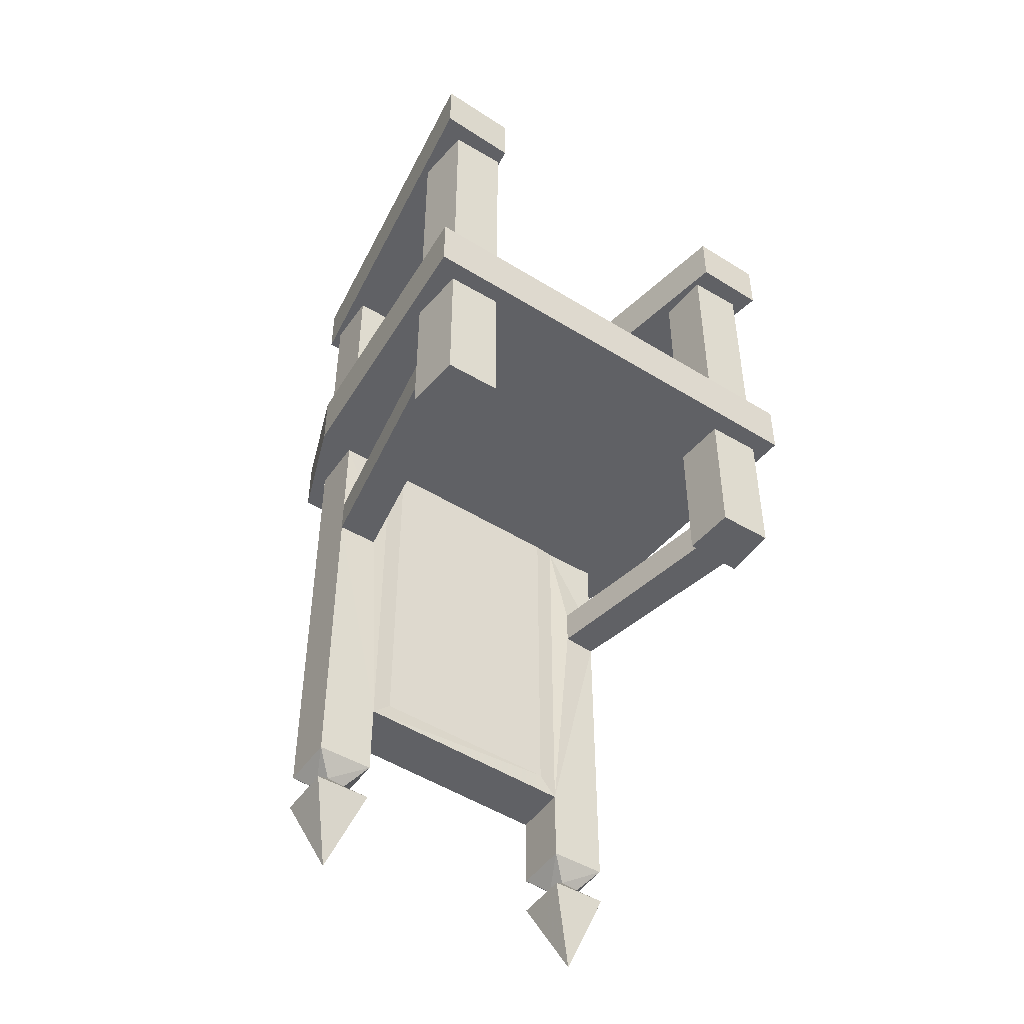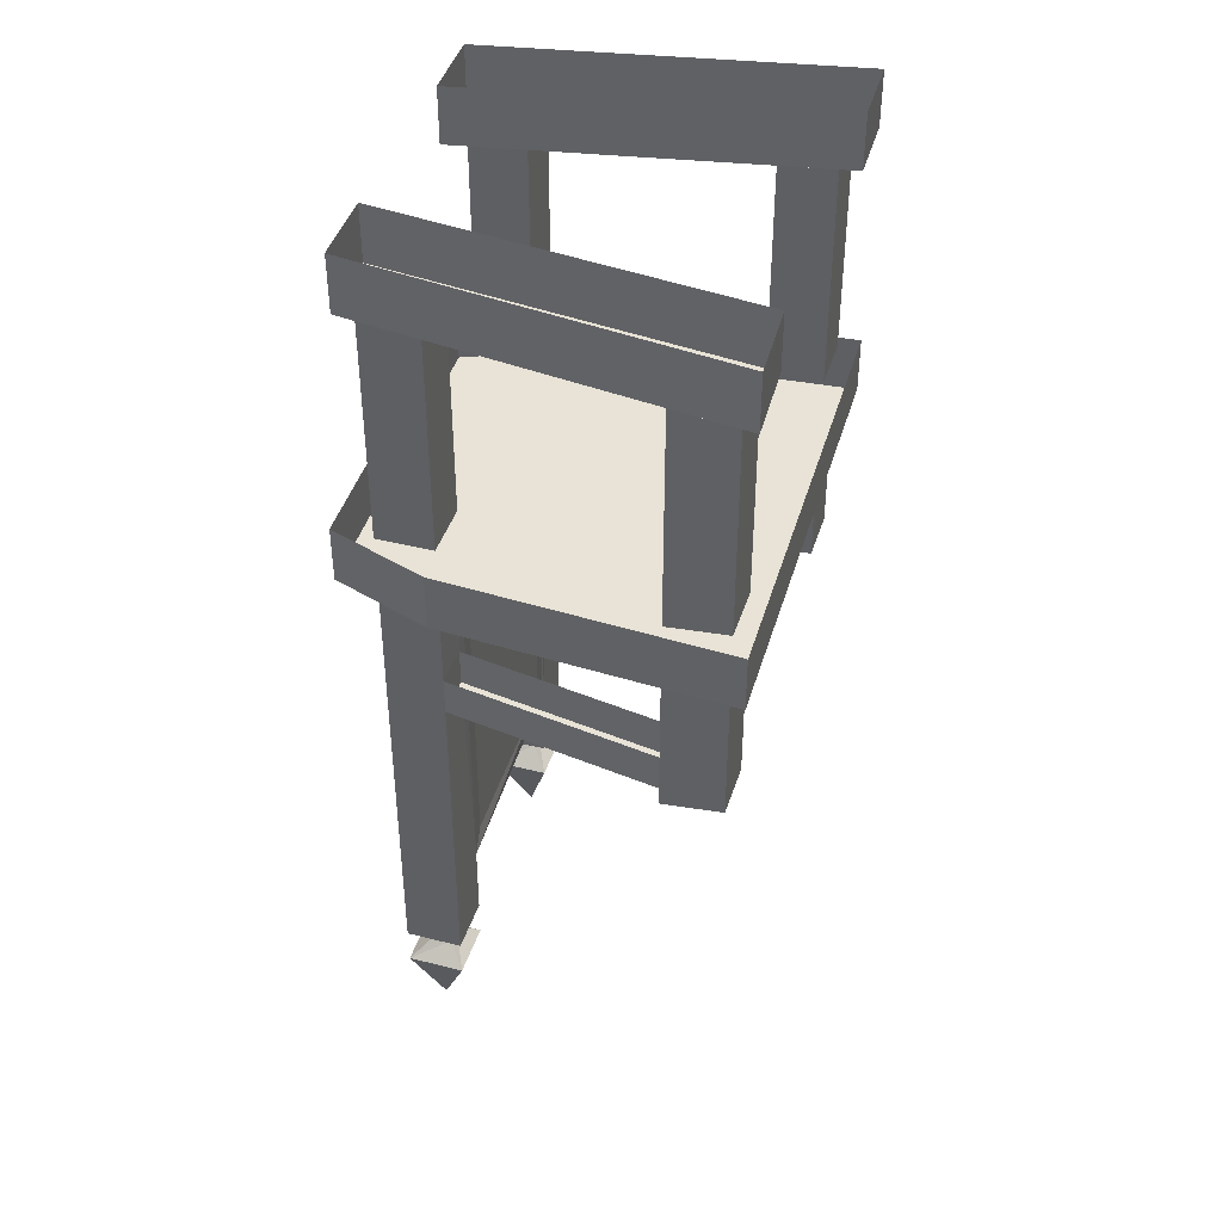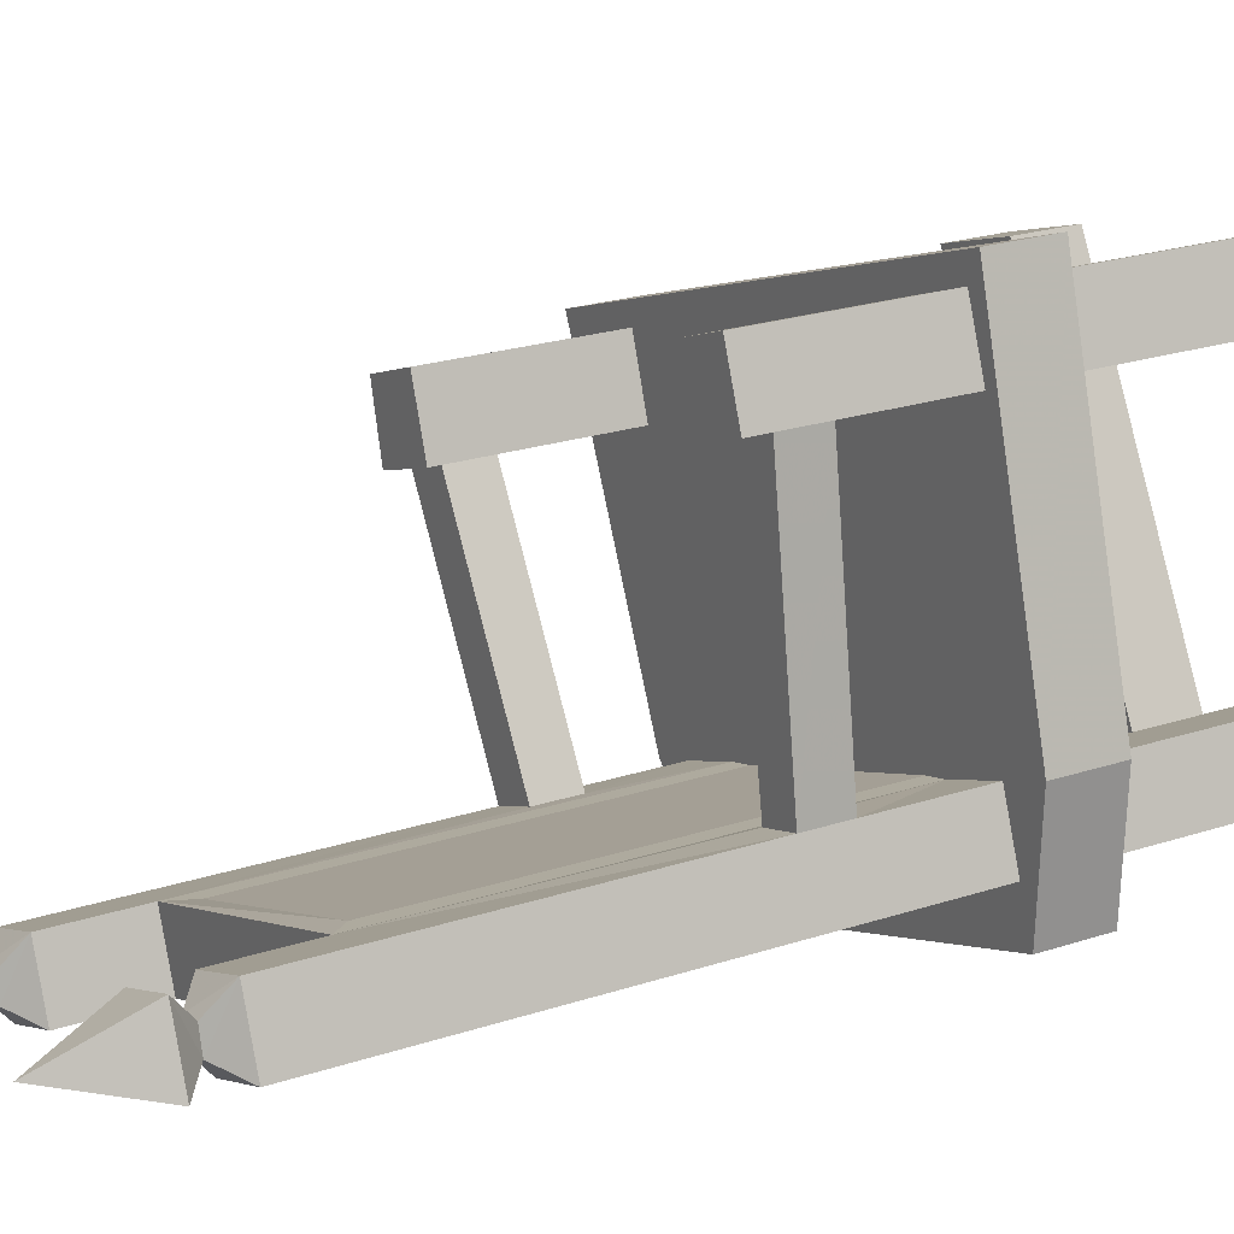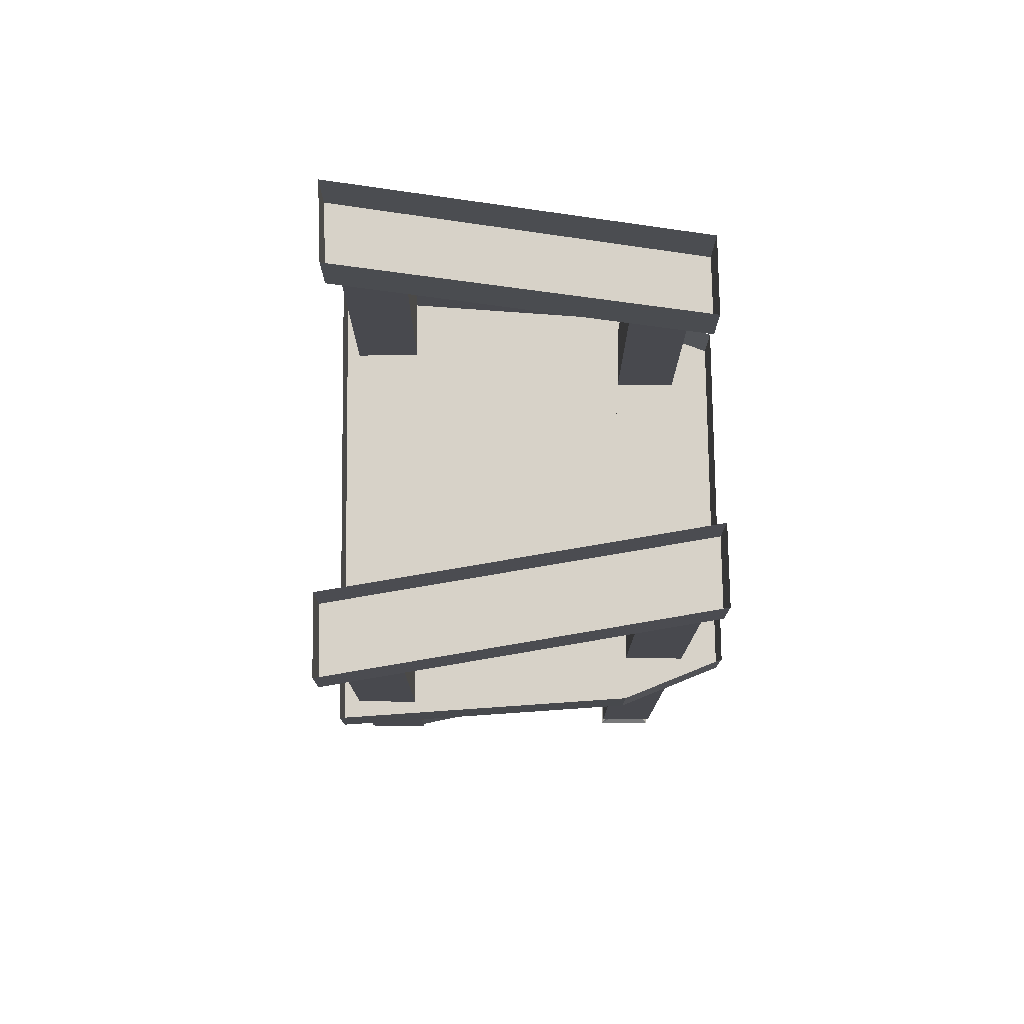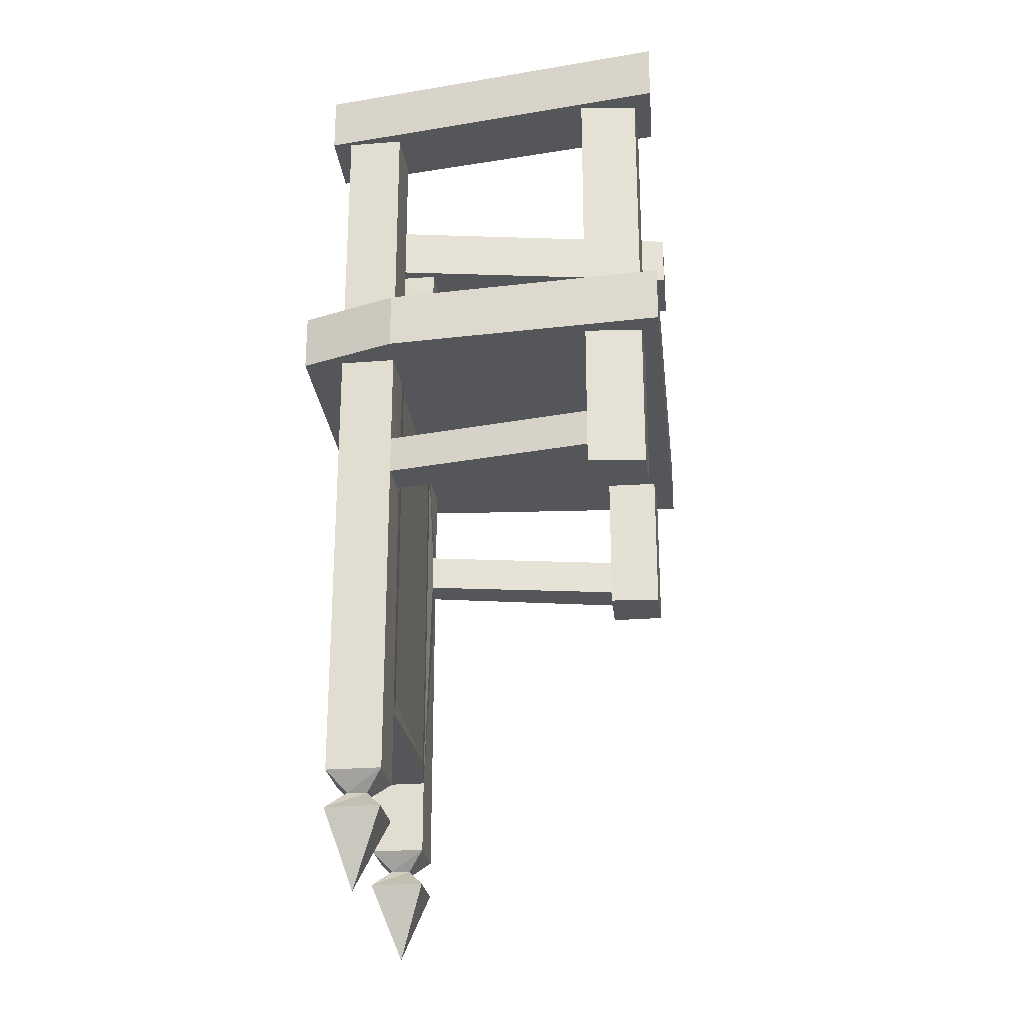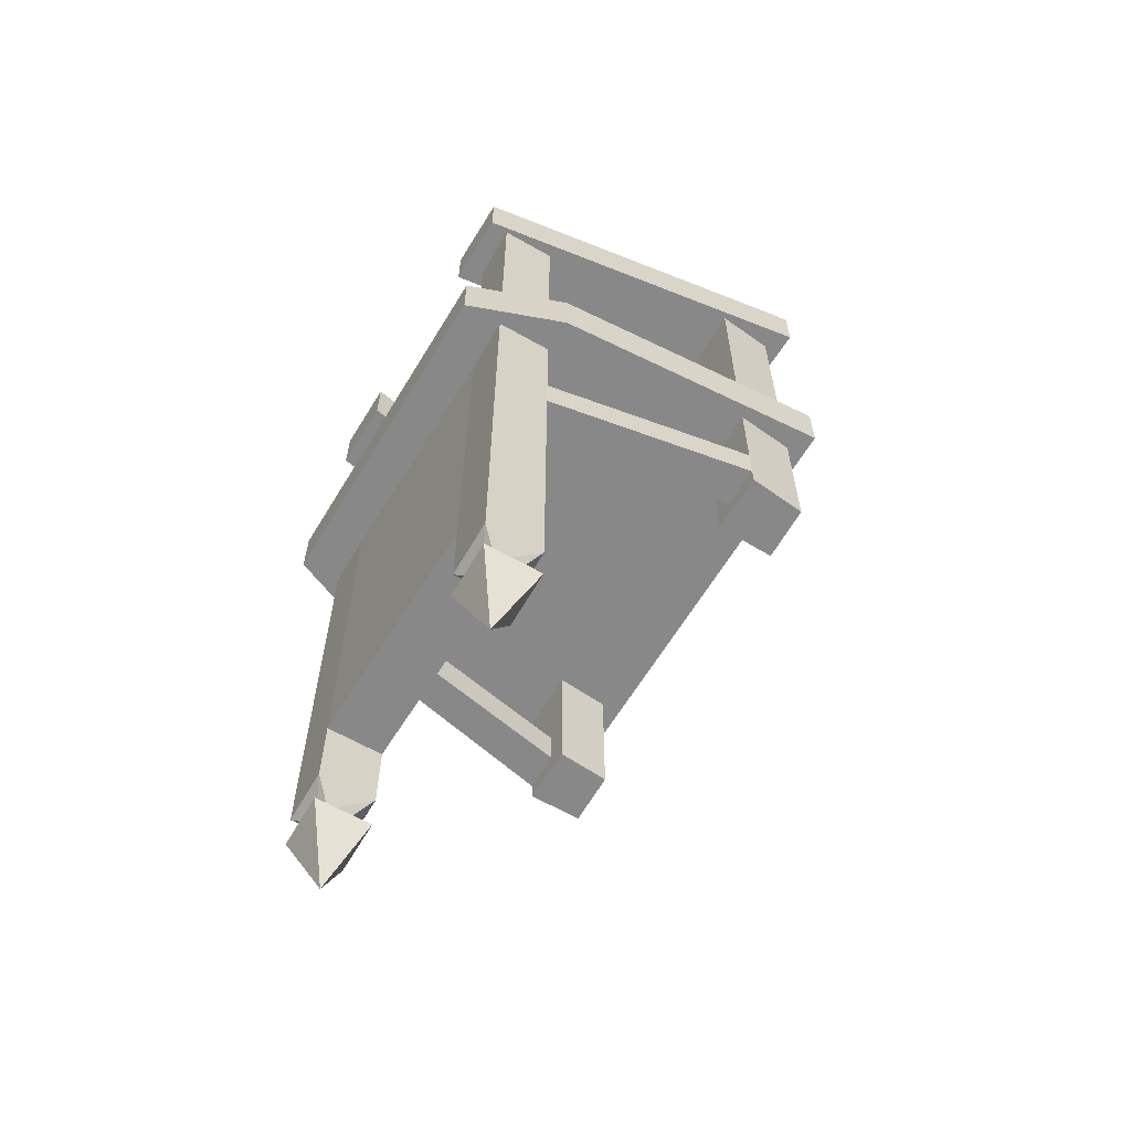
<metadata>
{"format":"obj","ext":"obj","renderer":"f3d","projection":"perspective","resolution":1024,"background":"white","views":[{"elev":-48.5,"azim":-53.6,"up":"+Y"},{"elev":41.9,"azim":-92.9,"up":"+Y"},{"elev":21.5,"azim":59.2,"up":"+Z"},{"elev":77.3,"azim":70.6,"up":"+Y"},{"elev":-25.7,"azim":-102.7,"up":"+Y"},{"elev":-62.9,"azim":-139.9,"up":"+Y"}]}
</metadata>
<code>
v 0.2578 0 0.3828
v 0.2578 -0.09375 0.3828
v 0.3594 -0.09375 -0.2109
v 0.3594 0 -0.2109
v 0.2422 -0.09375 -0.25
v 0.2422 0 -0.25
v 0.1406 -0.09375 0.3438
v 0.1406 0 0.3438
v -0.05469 0 -0.3516
v -0.05469 -0.09375 -0.3516
v -0.1719 -0.09375 -0.3906
v -0.1719 0 -0.3906
v -0.4531 -0.09375 0.1406
v -0.4531 0 0.1406
v -0.3281 -0.09375 0.1797
v -0.3281 0 0.1797
v 0.3203 -0.4688 -0.09375
v 0.3203 -0.09375 -0.09375
v 0.2344 -0.09375 -0.125
v 0.2344 -0.4688 -0.125
v 0.2656 -0.09375 -0.2109
v 0.2656 -0.4688 -0.2109
v 0.3516 -0.09375 -0.1797
v 0.3516 -0.4688 -0.1797
v 0.2422 -0.4688 0.3438
v 0.2422 -0.09375 0.3438
v 0.1562 -0.09375 0.3125
v 0.1562 -0.4688 0.3125
v 0.1797 -0.09375 0.2266
v 0.1797 -0.4688 0.2266
v 0.2734 -0.09375 0.2578
v 0.2734 -0.4688 0.2578
v -0.125 -0.4688 -0.2422
v -0.125 -0.09375 -0.2422
v -0.2109 -0.09375 -0.2734
v -0.2109 -0.4688 -0.2734
v -0.1797 -0.09375 -0.3594
v -0.1797 -0.4688 -0.3594
v -0.09375 -0.09375 -0.3281
v -0.09375 -0.4688 -0.3281
v -0.3203 -0.4688 0.1562
v -0.3203 -0.09375 0.1562
v -0.4062 -0.09375 0.125
v -0.4062 -0.4688 0.125
v -0.3828 -0.09375 0.03125
v -0.3828 -0.4688 0.03125
v -0.2891 -0.09375 0.0625
v -0.2891 -0.4688 0.0625
v 0.2578 -0.5625 0.3828
v 0.2578 -0.4688 0.3828
v -0.4531 -0.4688 0.1406
v -0.4531 -0.5625 0.1406
v 0.3828 -0.5625 -0.07031
v 0.3828 -0.4688 -0.07031
v 0.375 -0.5625 -0.2422
v 0.375 -0.4688 -0.2422
v -0.1562 -0.5625 -0.4219
v -0.1562 -0.4688 -0.4219
v -0.2656 -0.5625 -0.2891
v -0.2656 -0.4688 -0.2891
v 0.2734 -0.8125 0.2578
v 0.2422 -0.8125 0.3438
v 0.1562 -0.8125 0.3125
v 0.1797 -0.8125 0.2266
v 0.2734 -0.5625 0.2578
v 0.2422 -0.5625 0.3438
v 0.1562 -0.5625 0.3125
v 0.1797 -0.5625 0.2266
v -0.2891 -0.8125 0.0625
v -0.3203 -0.8125 0.1562
v -0.4062 -0.8125 0.125
v -0.3828 -0.8125 0.03125
v -0.2891 -0.5625 0.0625
v -0.3203 -0.5625 0.1562
v -0.4062 -0.5625 0.125
v -0.3828 -0.5625 0.03125
v -0.2109 -0.7188 -0.2734
v -0.2109 -0.7812 -0.2734
v -0.3828 -0.7812 0.03125
v -0.3828 -0.7188 0.03125
v -0.1484 -0.7812 -0.25
v -0.3203 -0.7812 0.05469
v -0.1484 -0.7188 -0.25
v -0.3203 -0.7188 0.05469
v 0.2734 -0.7812 0.2578
v 0.2109 -0.7812 0.2344
v 0.2656 -0.7812 -0.1094
v 0.3203 -0.7812 -0.09375
v 0.2734 -0.7188 0.2578
v 0.3203 -0.7188 -0.09375
v 0.3516 -0.5625 -0.1797
v 0.3203 -0.5625 -0.09375
v 0.2344 -0.5625 -0.125
v 0.2656 -0.7188 -0.1094
v 0.2344 -1.188 -0.125
v 0.2109 -0.7188 0.2344
v 0.3203 -1.375 -0.09375
v 0.2969 -1.5 -0.1484
v 0.3516 -1.375 -0.1797
v 0.3125 -1.344 -0.1641
v 0.3047 -1.344 -0.1328
v 0.2344 -1.375 -0.125
v 0.2656 -1.375 -0.2109
v 0.2812 -1.344 -0.1719
v 0.2656 -1.312 -0.2109
v 0.3516 -1.312 -0.1797
v 0.3203 -1.312 -0.09375
v 0.2734 -1.344 -0.1406
v 0.2344 -1.312 -0.125
v 0.2656 -1.188 -0.2109
v -0.125 -1.375 -0.2422
v -0.1484 -1.5 -0.3047
v -0.09375 -1.375 -0.3281
v -0.1328 -1.344 -0.3125
v -0.1406 -1.344 -0.2812
v -0.2109 -1.375 -0.2734
v -0.1797 -1.375 -0.3594
v -0.1641 -1.344 -0.3203
v -0.1797 -1.312 -0.3594
v -0.09375 -1.312 -0.3281
v -0.125 -1.312 -0.2422
v -0.1719 -1.344 -0.2891
v -0.2109 -1.312 -0.2734
v -0.1797 -0.5625 -0.3594
v -0.09375 -1.188 -0.3281
v -0.125 -1.188 -0.2422
v -0.09375 -0.5625 -0.2344
v -0.09375 -1.156 -0.2344
v 0.2031 -1.156 -0.1328
v 0.2031 -0.5625 -0.1328
v -0.125 -0.5625 -0.2422
v 0.2656 -0.5625 -0.2109
v -0.09375 -0.5625 -0.3281
v -0.2109 -0.5625 -0.2734
f 1 2 3
f 1 3 4
f 4 3 5
f 4 5 6
f 6 5 7
f 6 7 8
f 8 7 2
f 8 2 1
f 2 7 5
f 2 5 3
f 9 10 11
f 9 11 12
f 12 11 13
f 12 13 14
f 14 13 15
f 14 15 16
f 16 15 10
f 16 10 9
f 11 10 15
f 11 15 13
f 17 18 19
f 17 19 20
f 20 19 21
f 20 21 22
f 22 21 23
f 22 23 24
f 24 23 18
f 24 18 17
f 25 26 27
f 25 27 28
f 28 27 29
f 28 29 30
f 30 29 31
f 30 31 32
f 32 31 26
f 32 26 25
f 33 34 35
f 33 35 36
f 36 35 37
f 36 37 38
f 38 37 39
f 38 39 40
f 40 39 34
f 40 34 33
f 41 42 43
f 41 43 44
f 44 43 45
f 44 45 46
f 46 45 47
f 46 47 48
f 48 47 42
f 48 42 41
f 61 62 63
f 61 63 64
f 61 64 65
f 61 65 66
f 61 66 62
f 62 66 67
f 62 67 63
f 63 67 68
f 63 68 64
f 64 68 65
f 69 70 71
f 69 71 72
f 69 72 73
f 69 73 74
f 69 74 70
f 70 74 75
f 70 75 71
f 71 75 76
f 71 76 72
f 72 76 73
f 77 78 79
f 77 79 80
f 78 81 82
f 78 82 79
f 81 83 84
f 81 84 82
f 85 86 87
f 85 87 88
f 85 88 89
f 89 88 90
f 90 88 91
f 90 91 92
f 90 92 93
f 90 93 94
f 94 93 95
f 94 95 87
f 94 87 86
f 94 86 96
f 105 109 110
f 105 110 91
f 105 91 106
f 106 91 88
f 106 88 107
f 107 88 95
f 107 95 109
f 119 123 124
f 119 124 125
f 119 125 120
f 120 125 126
f 120 126 121
f 121 126 78
f 121 78 123
f 95 110 109
f 133 125 124
f 110 132 91
f 83 131 134
f 83 134 77
f 77 134 124
f 77 124 78
f 78 124 123
f 126 81 78
f 81 126 131
f 81 131 83
f 88 87 95
f 49 50 51
f 49 51 52
f 49 52 53
f 49 53 50
f 50 53 54
f 54 53 55
f 54 55 56
f 56 55 57
f 56 57 58
f 58 57 59
f 58 59 60
f 60 59 52
f 60 52 51
f 52 59 57
f 52 57 55
f 52 55 53
f 127 128 129
f 127 129 130
f 97 98 99
f 97 99 100
f 97 100 101
f 97 101 102
f 97 102 98
f 98 102 103
f 98 103 99
f 99 103 104
f 99 104 100
f 100 104 105
f 100 105 106
f 100 106 107
f 100 107 101
f 101 107 108
f 101 108 102
f 102 108 103
f 103 108 104
f 104 108 109
f 104 109 105
f 107 109 108
f 111 112 113
f 111 113 114
f 111 114 115
f 111 115 116
f 111 116 112
f 112 116 117
f 112 117 113
f 113 117 118
f 113 118 114
f 114 118 119
f 114 119 120
f 114 120 121
f 114 121 115
f 115 121 122
f 115 122 116
f 116 122 117
f 117 122 118
f 118 122 123
f 118 123 119
f 121 123 122
f 130 129 93
f 93 129 95
f 95 129 126
f 95 126 125
f 95 125 110
f 128 127 131
f 128 131 126
f 128 126 129
f 132 110 125
f 132 125 133

</code>
